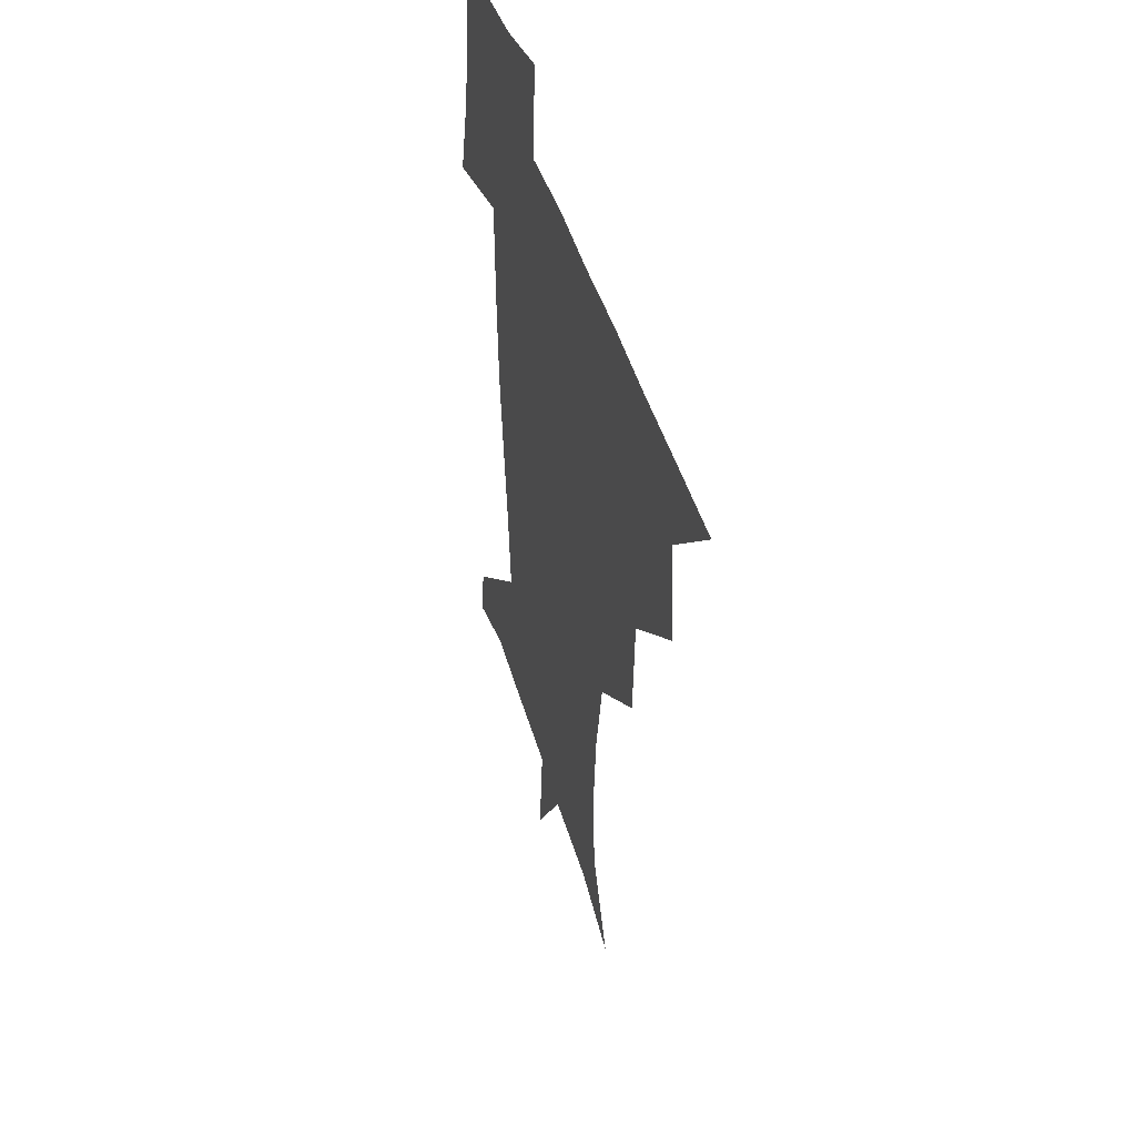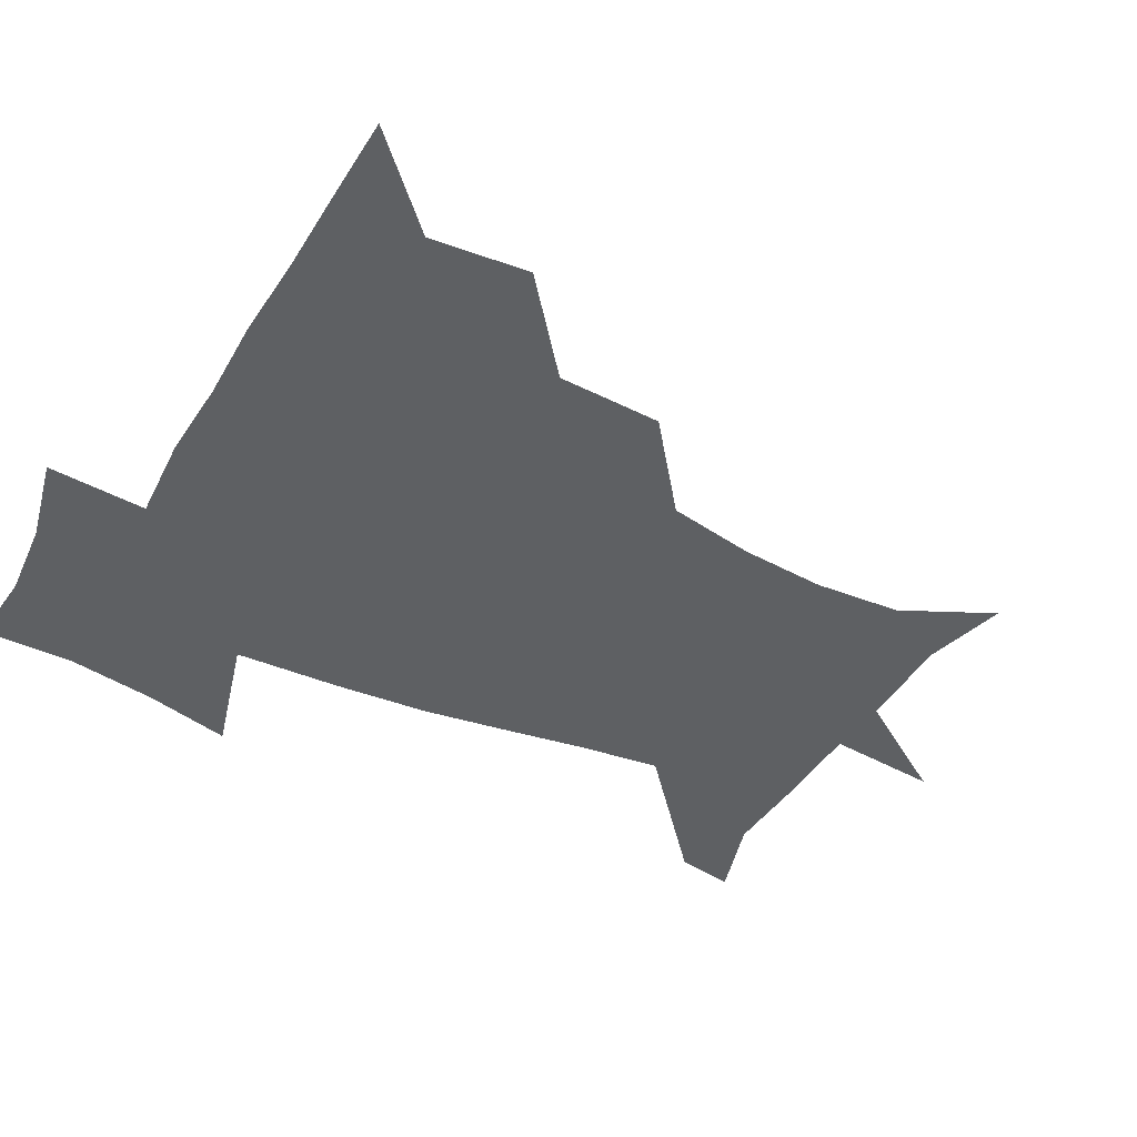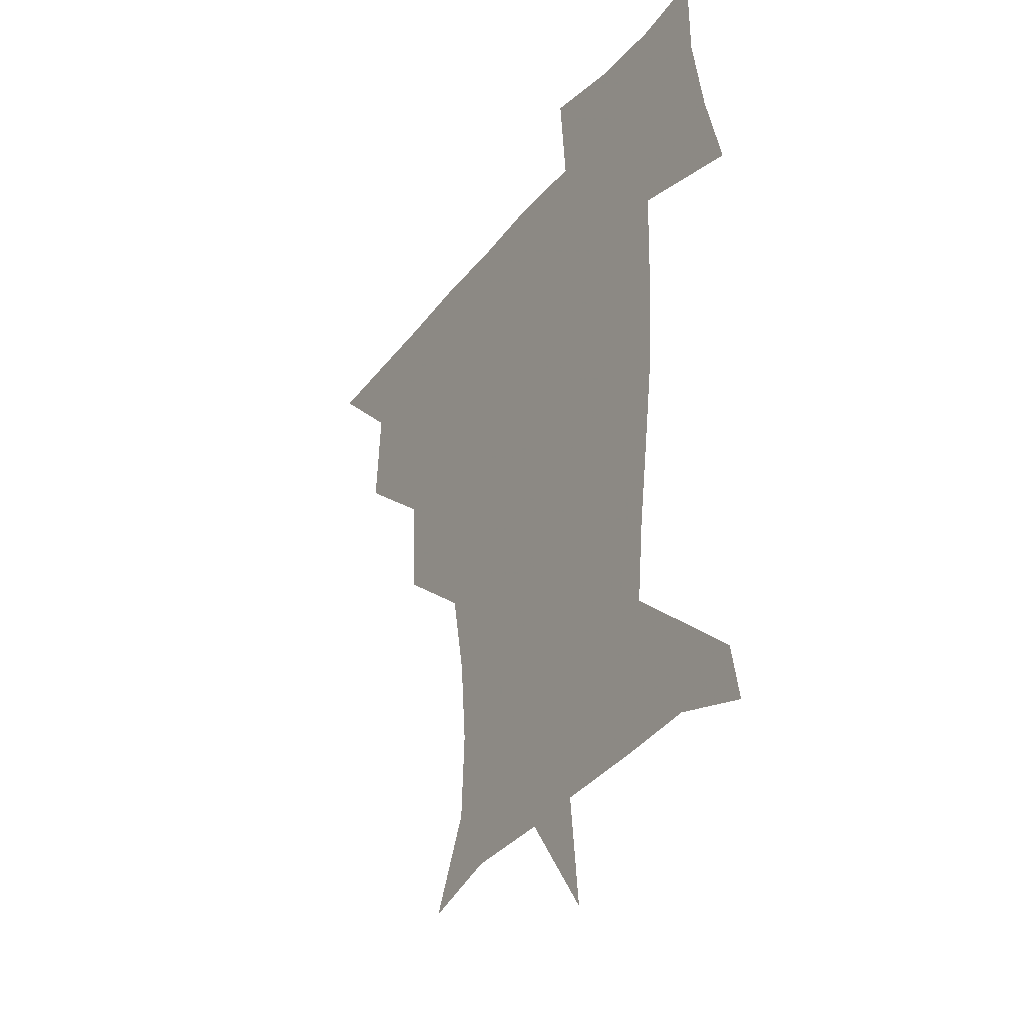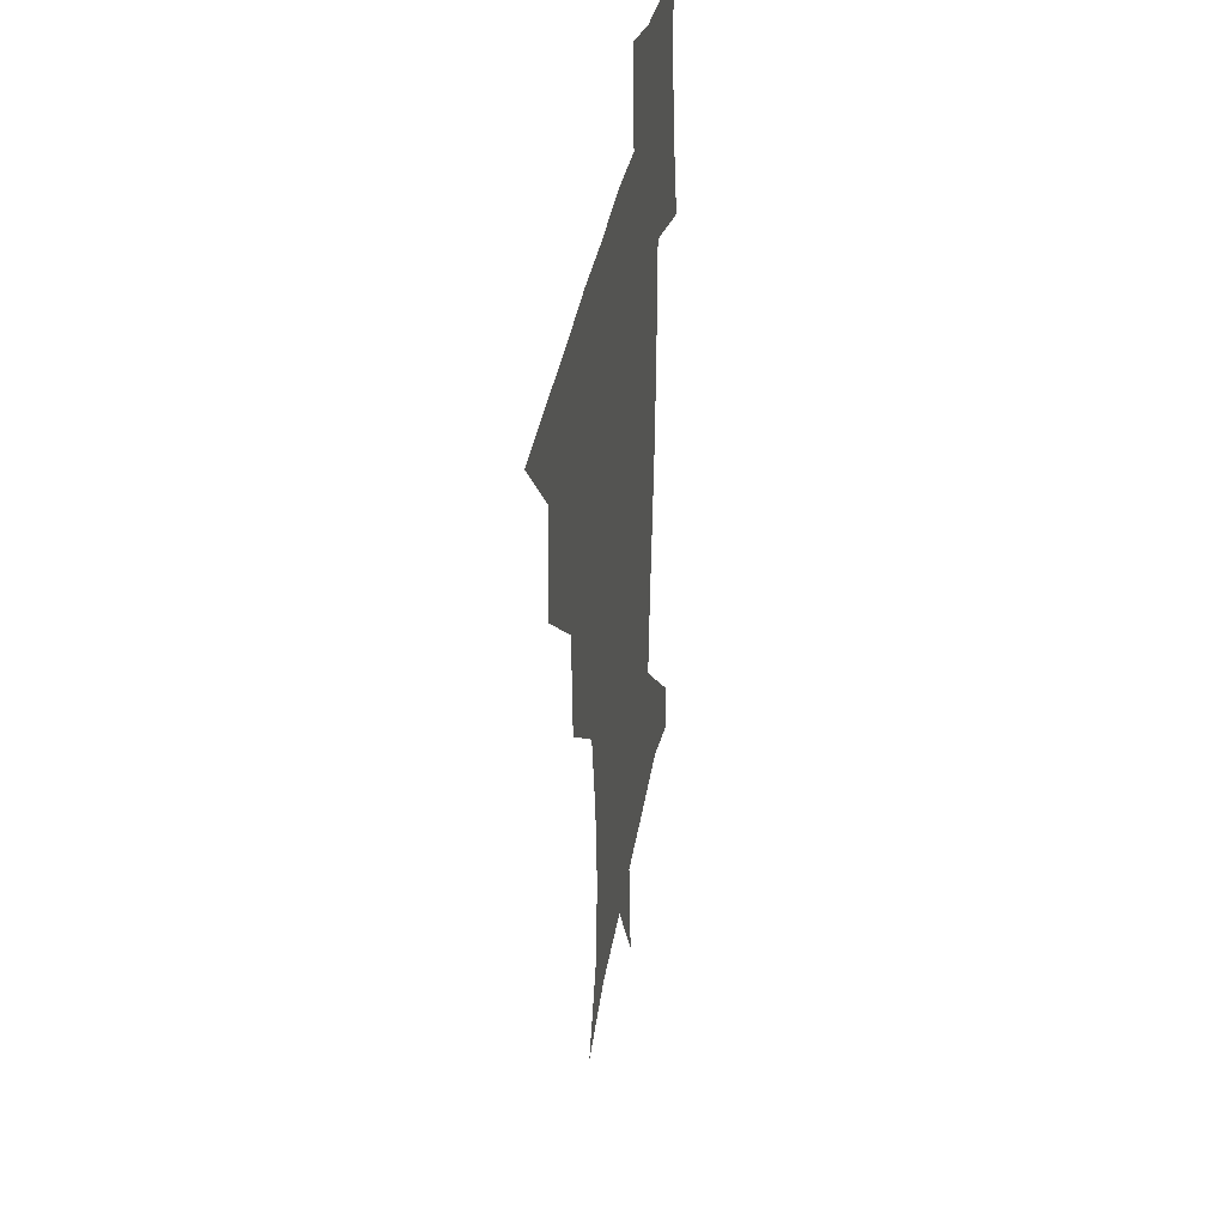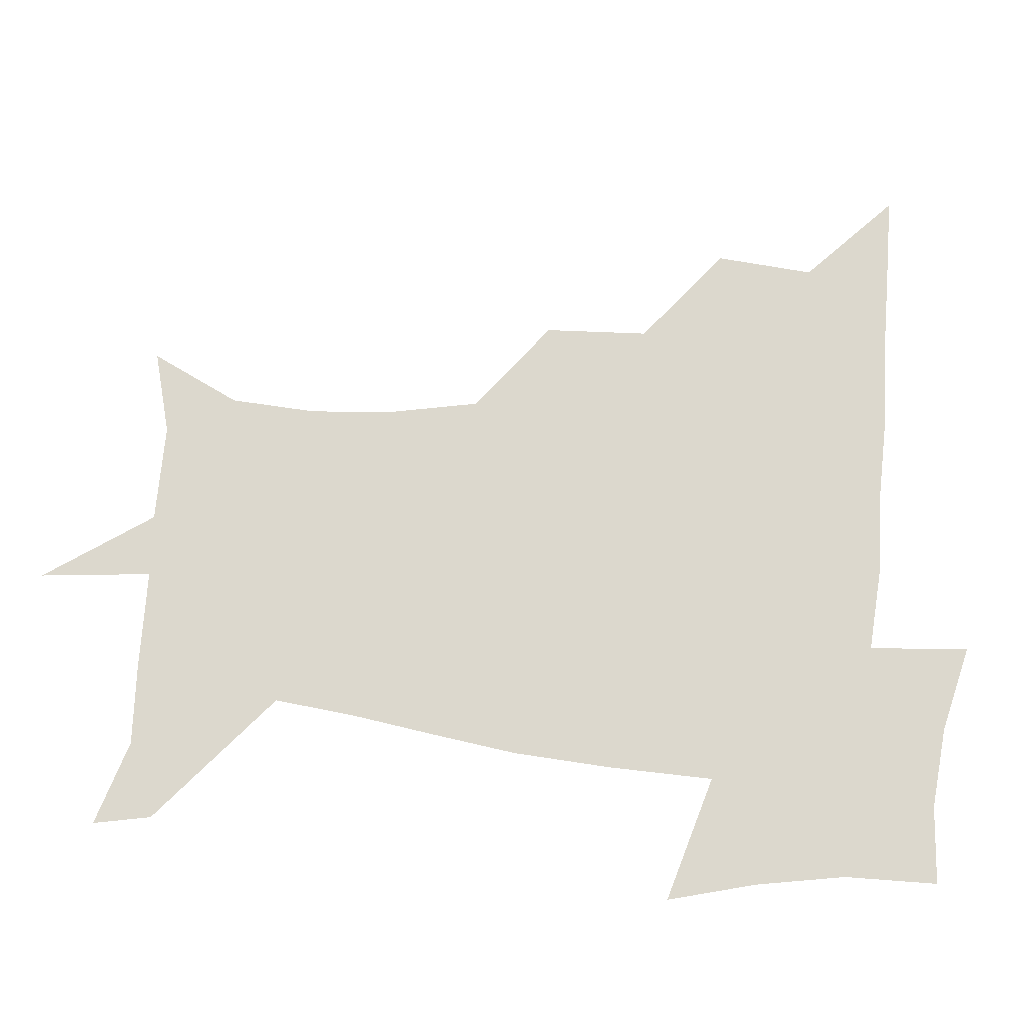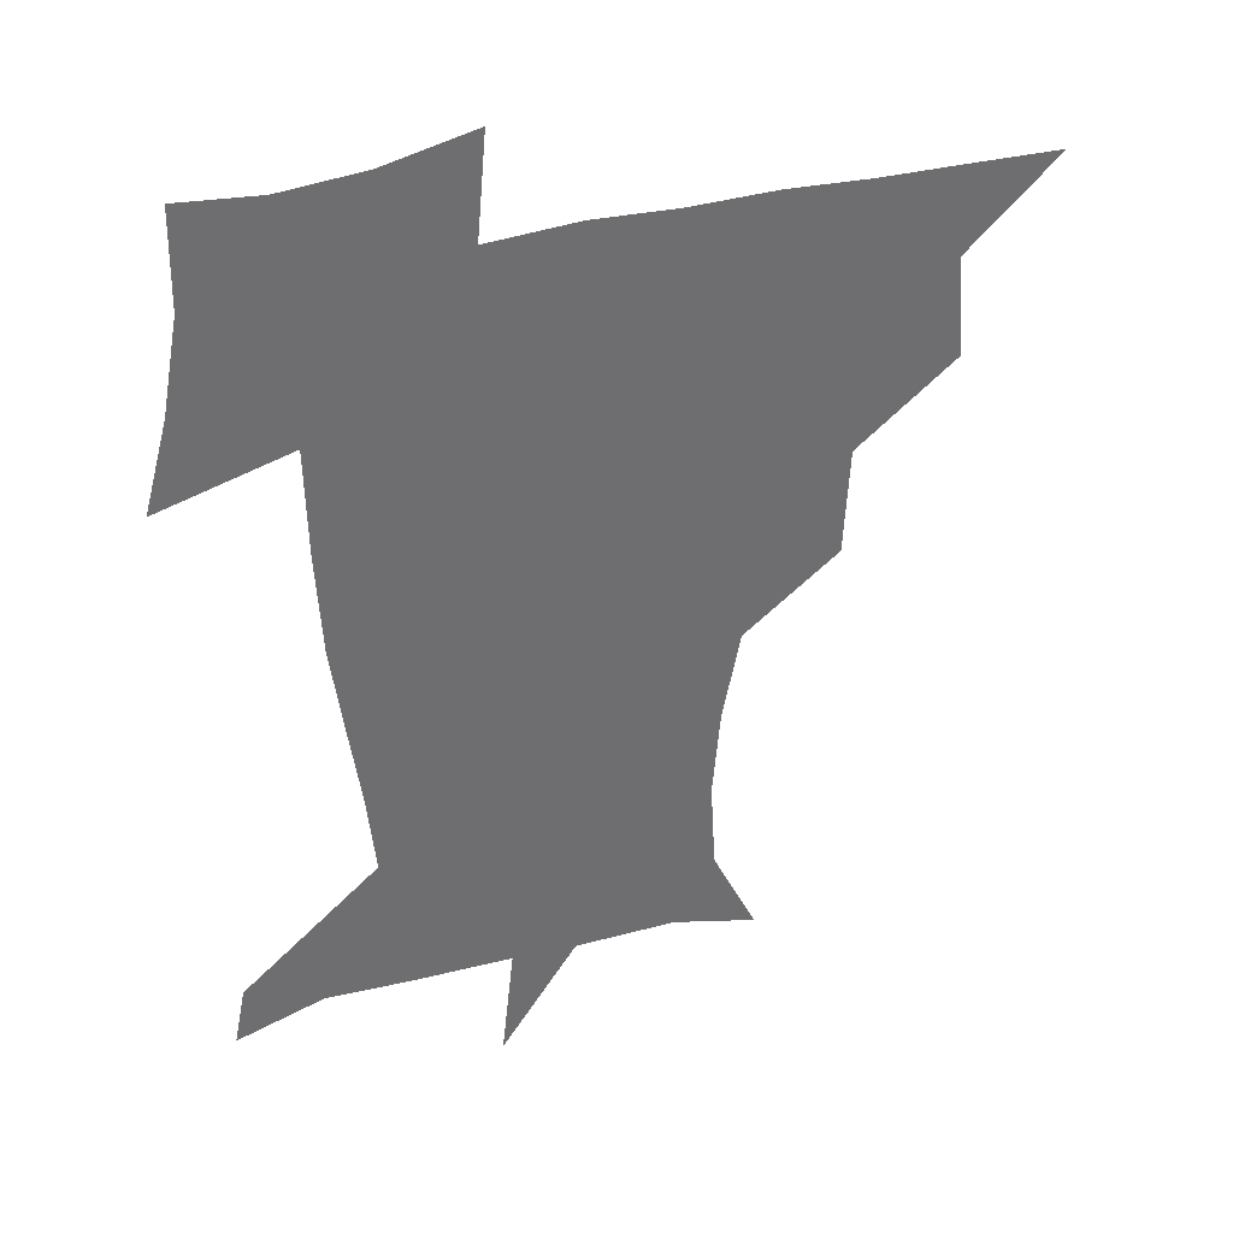
<metadata>
{"format":"obj","ext":"obj","renderer":"f3d","projection":"perspective","resolution":1024,"background":"white","views":[{"elev":43.1,"azim":-105.5,"up":"+Y"},{"elev":-42.6,"azim":-118.2,"up":"+Z"},{"elev":-33.2,"azim":58.7,"up":"+Y"},{"elev":34.3,"azim":-81.2,"up":"+Y"},{"elev":72.6,"azim":95.3,"up":"+Z"},{"elev":36.5,"azim":160.7,"up":"+Y"}]}
</metadata>
<code>
v 451.3 450 0
v 480.2 385.2 0
v 483 420 0
v 481.8 450.6 0
v 516.6 320.7 0
v 514.6 357.6 0
v 514.1 391.4 0
v 513.8 421.5 0
v 512.4 451 0
v 541.3 170.8 0
v 556.7 202.8 0
v 558.4 233.6 0
v 555.7 264 0
v 549.5 295.3 0
v 546.2 332.5 0
v 544.8 364.1 0
v 544.2 393.8 0
v 543.3 422.3 0
v 541.5 452.4 0
v 570.9 178.7 0
v 580.5 211.9 0
v 580.2 243.8 0
v 578.9 274.6 0
v 575.4 304.7 0
v 574.1 336.4 0
v 573.2 365.7 0
v 573.5 395.4 0
v 572.4 423 0
v 571.7 451.8 0
v 606.1 178.6 0
v 605 214.7 0
v 603.7 243.2 0
v 602.5 278.5 0
v 601.7 306.3 0
v 601.4 338.4 0
v 601.6 367.2 0
v 601.9 396 0
v 602.3 423.3 0
v 600.7 453 0
v 632.8 140 0
v 628.5 180 0
v 628.6 216.4 0
v 627.9 246.7 0
v 627.4 278.4 0
v 627.9 309.5 0
v 628.7 338 0
v 629.2 369.3 0
v 630 396.5 0
v 630.7 423.9 0
v 632.1 451 0
v 629 486.6 0
v 664.2 180.7 0
v 653.6 215.4 0
v 650 244.4 0
v 652.3 273 0
v 654.5 302.9 0
v 656.3 332.9 0
v 656.7 366.3 0
v 657.4 397.1 0
v 657.7 424.1 0
v 659.1 450.7 0
v 660.6 479.1 0
v 692.9 182.2 0
v 680.4 210.3 0
v 672.2 233.4 0
v 675.2 262.1 0
v 679.5 292.1 0
v 683.7 322.8 0
v 685.7 357.7 0
v 686.6 395.3 0
v 683.5 423.5 0
v 684.6 449.5 0
v 689.5 476.5 0
v 723.4 172.7 0
v 719.4 193.3 0
v 731.9 382.3 0
v 723.5 413.6 0
v 717.8 445.5 0
v 717.2 478.7 0
f 3 4 1
f 6 7 2
f 2 7 3
f 7 8 3
f 3 8 4
f 8 9 4
f 14 15 5
f 5 15 6
f 15 16 6
f 6 16 7
f 16 17 7
f 7 17 8
f 17 18 8
f 8 18 9
f 18 19 9
f 10 20 11
f 20 21 11
f 11 21 12
f 21 22 12
f 12 22 13
f 22 23 13
f 13 23 14
f 23 24 14
f 14 24 15
f 24 25 15
f 15 25 16
f 25 26 16
f 16 26 17
f 26 27 17
f 17 27 18
f 27 28 18
f 18 28 19
f 28 29 19
f 20 30 21
f 30 31 21
f 21 31 22
f 31 32 22
f 22 32 23
f 32 33 23
f 23 33 24
f 33 34 24
f 24 34 25
f 34 35 25
f 25 35 26
f 35 36 26
f 26 36 27
f 36 37 27
f 27 37 28
f 37 38 28
f 28 38 29
f 38 39 29
f 40 41 30
f 30 41 31
f 41 42 31
f 31 42 32
f 42 43 32
f 32 43 33
f 43 44 33
f 33 44 34
f 44 45 34
f 34 45 35
f 45 46 35
f 35 46 36
f 46 47 36
f 36 47 37
f 47 48 37
f 37 48 38
f 48 49 38
f 38 49 39
f 49 50 39
f 41 52 42
f 52 53 42
f 42 53 43
f 53 54 43
f 43 54 44
f 54 55 44
f 44 55 45
f 55 56 45
f 45 56 46
f 56 57 46
f 46 57 47
f 57 58 47
f 47 58 48
f 58 59 48
f 48 59 49
f 59 60 49
f 49 60 50
f 60 61 50
f 50 61 51
f 61 62 51
f 52 63 53
f 63 64 53
f 53 64 54
f 64 65 54
f 54 65 55
f 65 66 55
f 55 66 56
f 66 67 56
f 56 67 57
f 67 68 57
f 57 68 58
f 68 69 58
f 58 69 59
f 69 70 59
f 59 70 60
f 70 71 60
f 60 71 61
f 71 72 61
f 61 72 62
f 72 73 62
f 63 74 64
f 74 75 64
f 64 75 65
f 70 76 71
f 76 77 71
f 71 77 72
f 77 78 72
f 72 78 73
f 78 79 73

</code>
